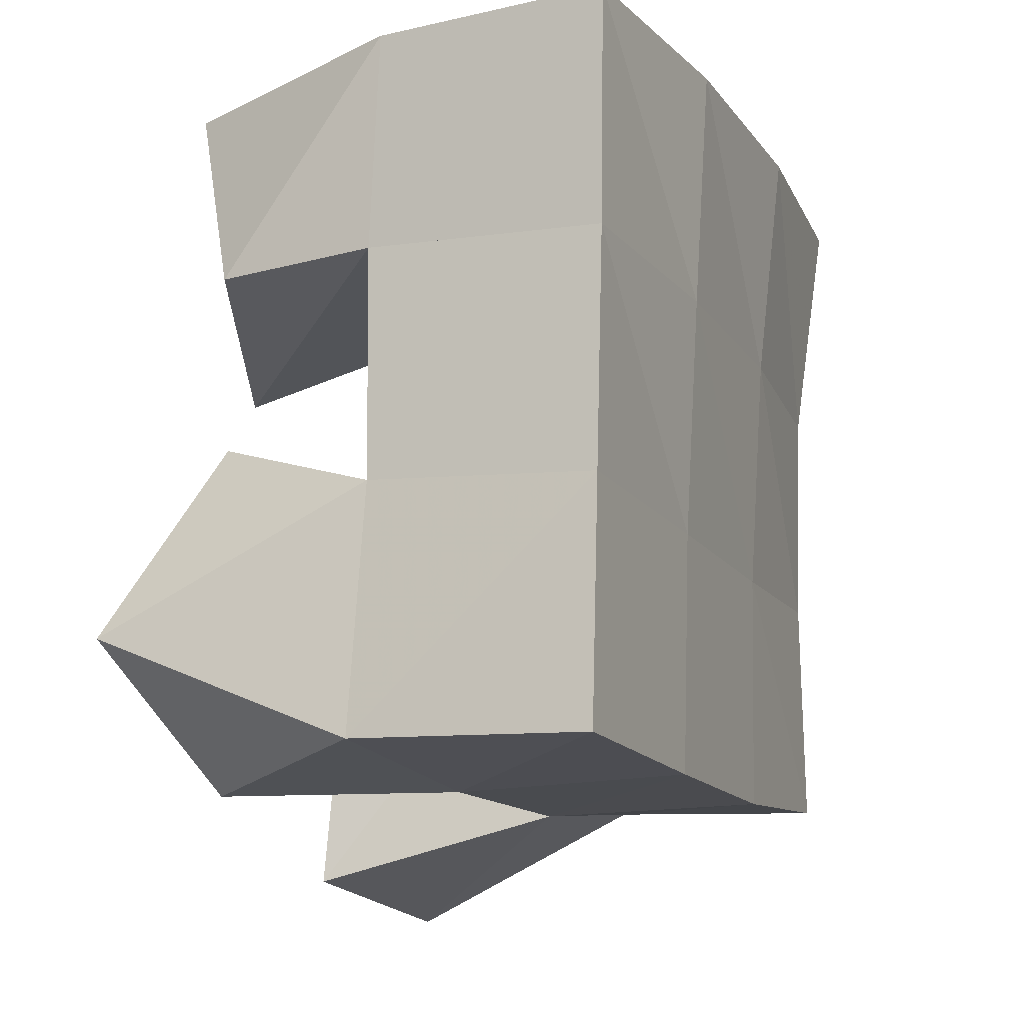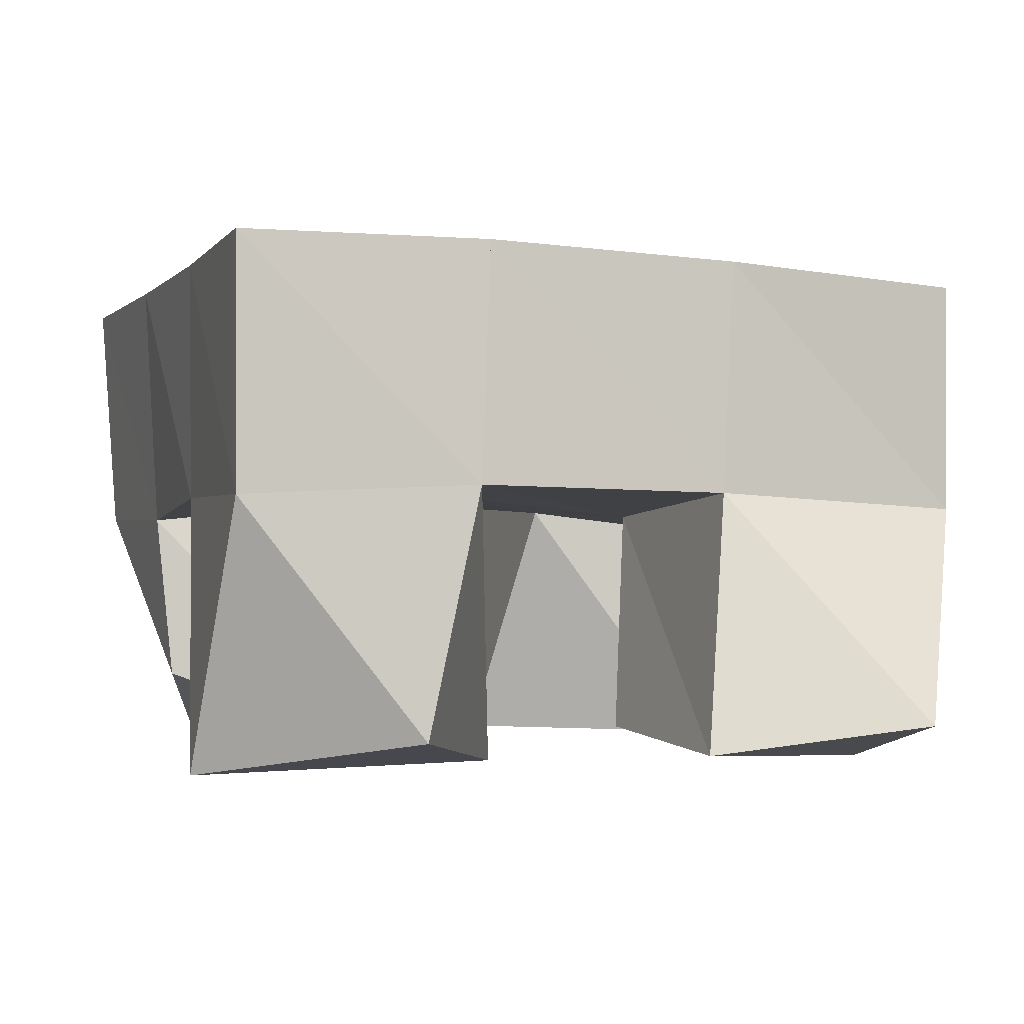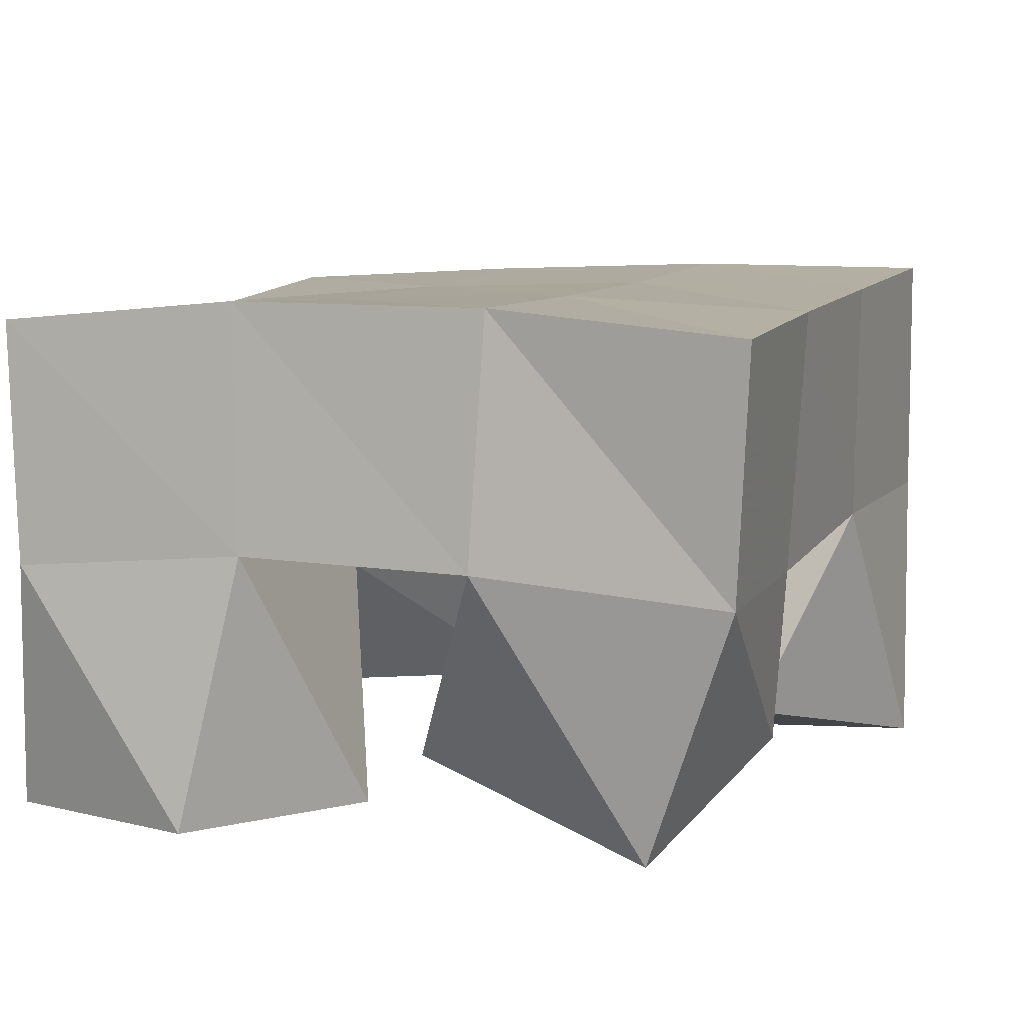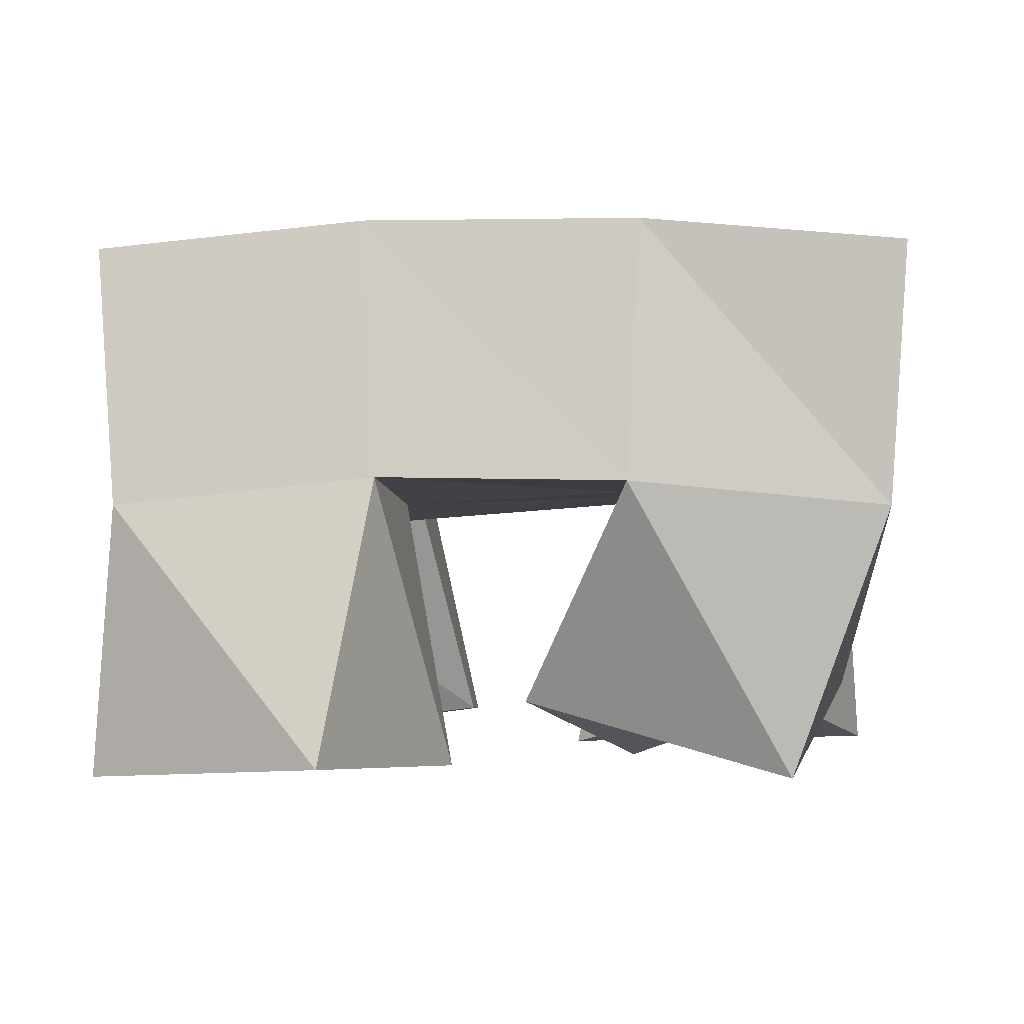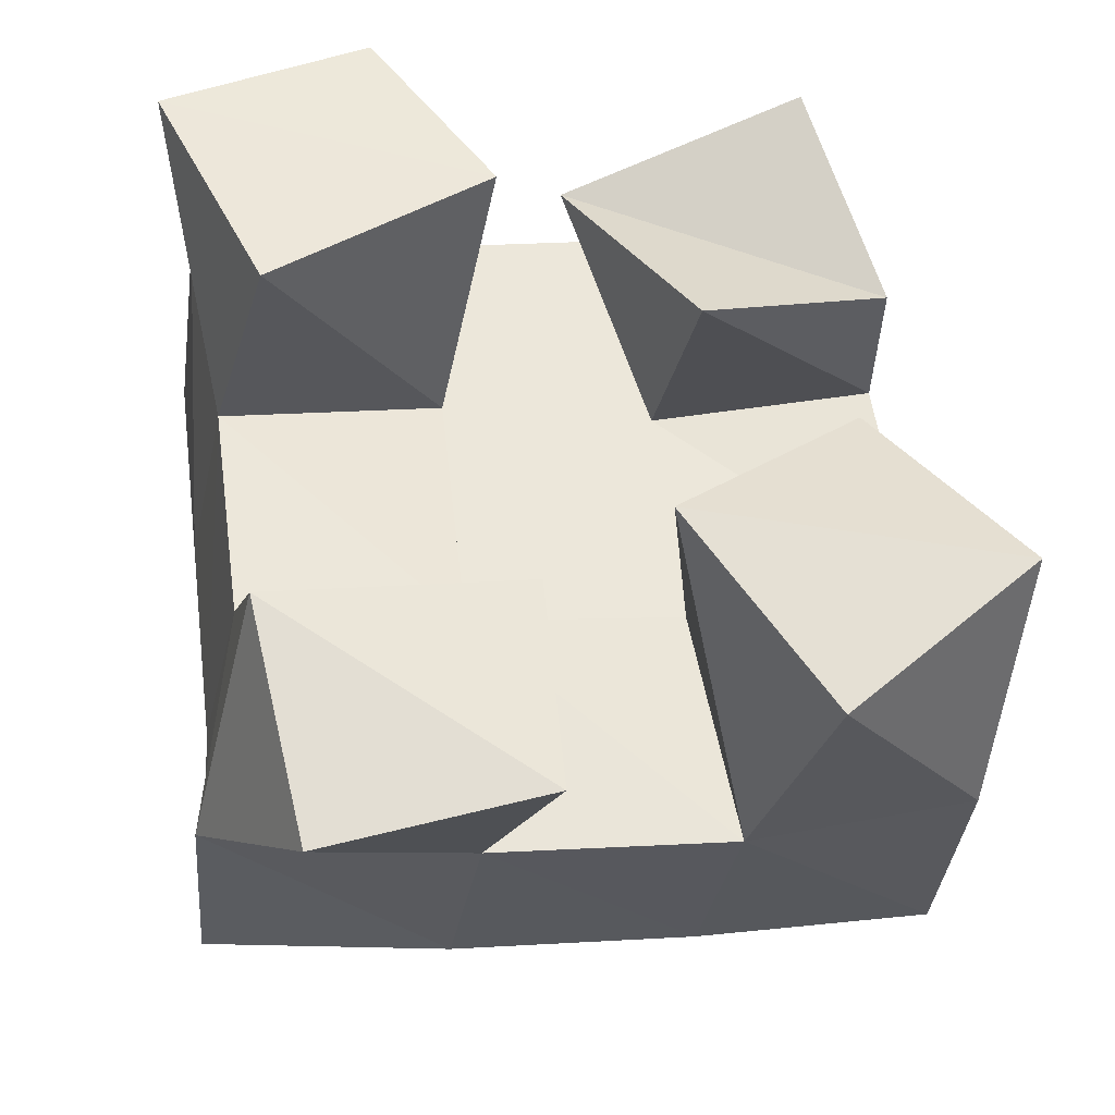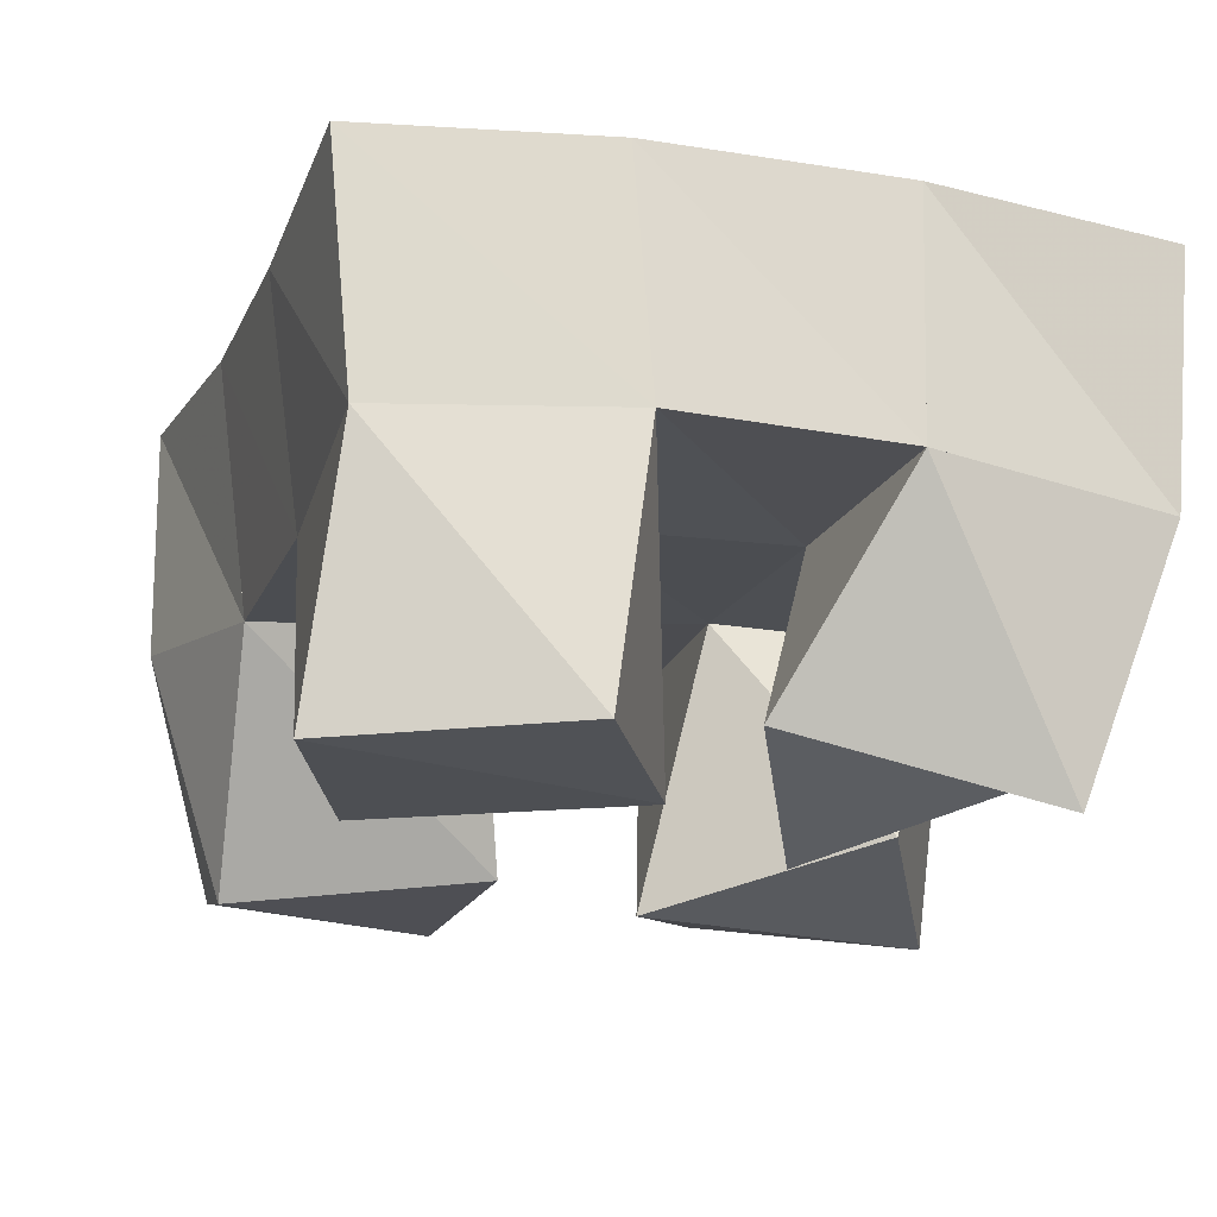
<metadata>
{"format":"obj","ext":"obj","renderer":"f3d","projection":"perspective","resolution":1024,"background":"white","views":[{"elev":-6.8,"azim":113.7,"up":"+Z"},{"elev":-0.9,"azim":154.1,"up":"+Y"},{"elev":9.5,"azim":14.0,"up":"+Y"},{"elev":-1.6,"azim":-4.5,"up":"+Y"},{"elev":-35.0,"azim":-4.5,"up":"+Z"},{"elev":-17.6,"azim":-25.3,"up":"+Y"}]}
</metadata>
<code>
v 1.354 0.1098 0.325
v 1.332 0.1534 0.3513
v 1.399 0.1047 0.3362
v 1.387 0.1563 0.3513
v 1.342 0.1 0.3717
v 1.336 0.1478 0.3991
v 1.395 0.1073 0.3824
v 1.382 0.152 0.4021
v 1.426 0.1004 0.4434
v 1.422 0.1564 0.4595
v 1.467 0.1163 0.4633
v 1.47 0.1515 0.4662
v 1.399 0.114 0.485
v 1.416 0.1567 0.5117
v 1.448 0.1 0.5037
v 1.466 0.1522 0.5115
v 1.339 0.1 0.4463
v 1.329 0.148 0.4483
v 1.385 0.1008 0.4768
v 1.376 0.1537 0.4581
v 1.315 0.1003 0.4922
v 1.319 0.1522 0.5001
v 1.358 0.103 0.5142
v 1.368 0.1573 0.5068
v 1.45 0.1074 0.3558
v 1.438 0.1575 0.3567
v 1.488 0.1003 0.3872
v 1.485 0.1554 0.3668
v 1.419 0.1 0.3951
v 1.428 0.157 0.4087
v 1.458 0.1127 0.4284
v 1.477 0.1556 0.4176
v 1.332 0.2006 0.3518
v 1.383 0.2037 0.3541
v 1.329 0.1982 0.4005
v 1.378 0.2026 0.4039
v 1.322 0.197 0.4476
v 1.372 0.2033 0.4538
v 1.316 0.2013 0.4963
v 1.366 0.2064 0.5026
v 1.435 0.2061 0.3603
v 1.428 0.2047 0.4097
v 1.423 0.2053 0.4597
v 1.418 0.2066 0.5091
v 1.485 0.2062 0.3677
v 1.478 0.2046 0.4167
v 1.473 0.2035 0.4655
v 1.469 0.2024 0.5144
f 1 2 4
f 3 1 4
f 2 6 8
f 4 2 8
f 6 5 7
f 8 6 7
f 5 1 3
f 7 5 3
f 8 7 3
f 4 8 3
f 2 1 5
f 6 2 5
f 9 10 12
f 11 9 12
f 10 14 16
f 12 10 16
f 14 13 15
f 16 14 15
f 13 9 11
f 15 13 11
f 16 15 11
f 12 16 11
f 10 9 13
f 14 10 13
f 17 18 20
f 19 17 20
f 18 22 24
f 20 18 24
f 22 21 23
f 24 22 23
f 21 17 19
f 23 21 19
f 24 23 19
f 20 24 19
f 18 17 21
f 22 18 21
f 25 26 28
f 27 25 28
f 26 30 32
f 28 26 32
f 30 29 31
f 32 30 31
f 29 25 27
f 31 29 27
f 32 31 27
f 28 32 27
f 26 25 29
f 30 26 29
f 2 33 34
f 4 2 34
f 33 35 36
f 34 33 36
f 35 6 8
f 36 35 8
f 6 2 4
f 8 6 4
f 36 8 4
f 34 36 4
f 33 2 6
f 35 33 6
f 6 35 36
f 8 6 36
f 35 37 38
f 36 35 38
f 37 18 20
f 38 37 20
f 18 6 8
f 20 18 8
f 38 20 8
f 36 38 8
f 35 6 18
f 37 35 18
f 18 37 38
f 20 18 38
f 37 39 40
f 38 37 40
f 39 22 24
f 40 39 24
f 22 18 20
f 24 22 20
f 40 24 20
f 38 40 20
f 37 18 22
f 39 37 22
f 4 34 41
f 26 4 41
f 34 36 42
f 41 34 42
f 36 8 30
f 42 36 30
f 8 4 26
f 30 8 26
f 42 30 26
f 41 42 26
f 34 4 8
f 36 34 8
f 8 36 42
f 30 8 42
f 36 38 43
f 42 36 43
f 38 20 10
f 43 38 10
f 20 8 30
f 10 20 30
f 43 10 30
f 42 43 30
f 36 8 20
f 38 36 20
f 20 38 43
f 10 20 43
f 38 40 44
f 43 38 44
f 40 24 14
f 44 40 14
f 24 20 10
f 14 24 10
f 44 14 10
f 43 44 10
f 38 20 24
f 40 38 24
f 26 41 45
f 28 26 45
f 41 42 46
f 45 41 46
f 42 30 32
f 46 42 32
f 30 26 28
f 32 30 28
f 46 32 28
f 45 46 28
f 41 26 30
f 42 41 30
f 30 42 46
f 32 30 46
f 42 43 47
f 46 42 47
f 43 10 12
f 47 43 12
f 10 30 32
f 12 10 32
f 47 12 32
f 46 47 32
f 42 30 10
f 43 42 10
f 10 43 47
f 12 10 47
f 43 44 48
f 47 43 48
f 44 14 16
f 48 44 16
f 14 10 12
f 16 14 12
f 48 16 12
f 47 48 12
f 43 10 14
f 44 43 14

</code>
